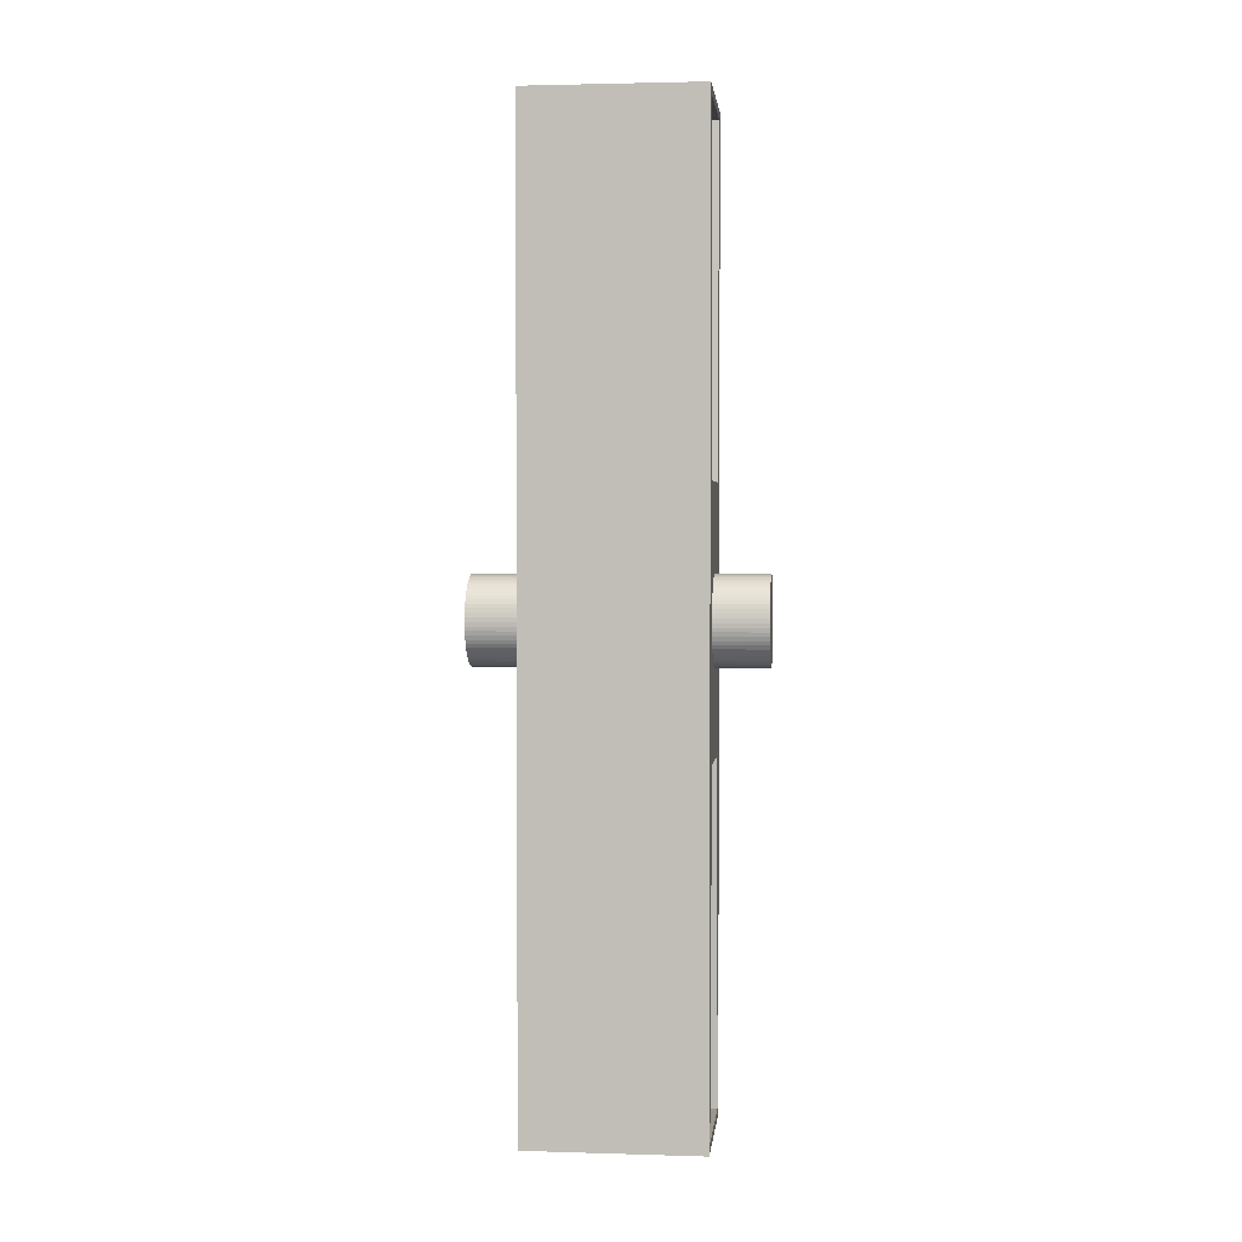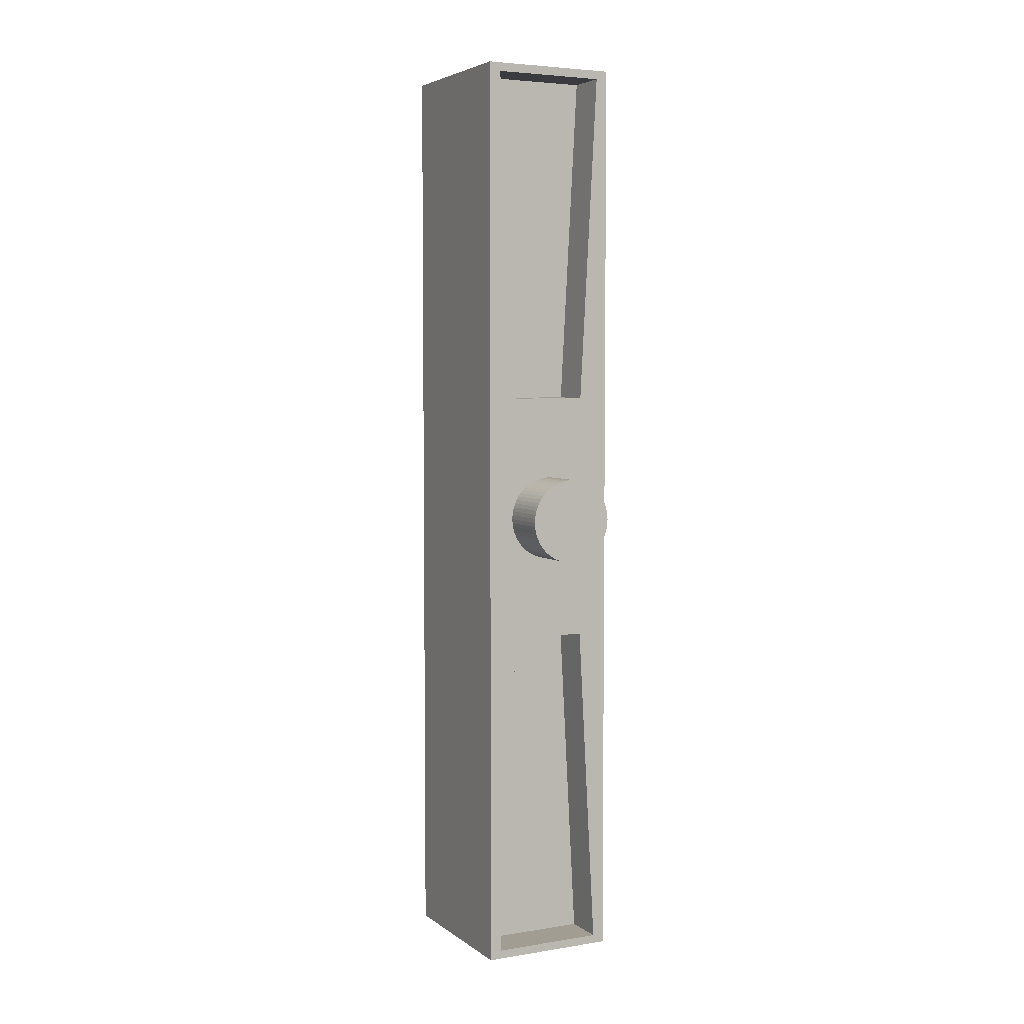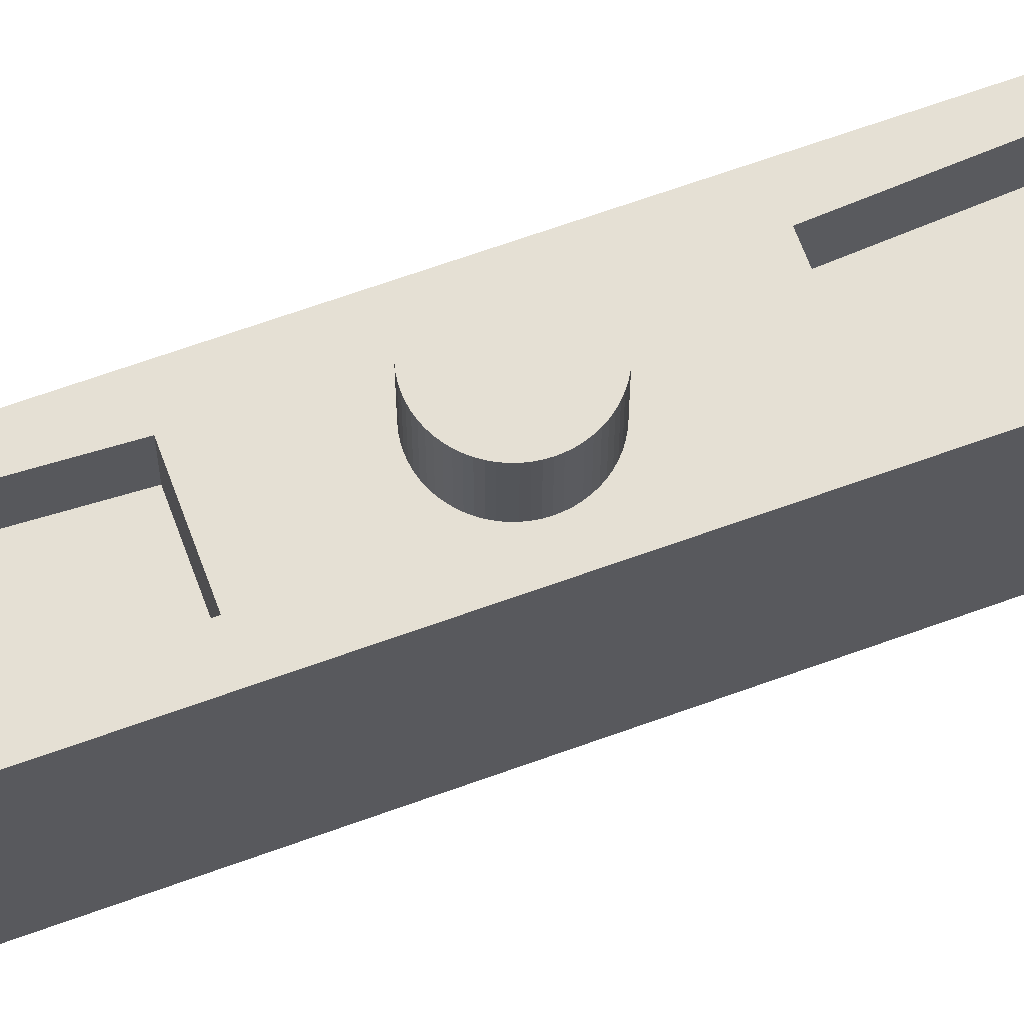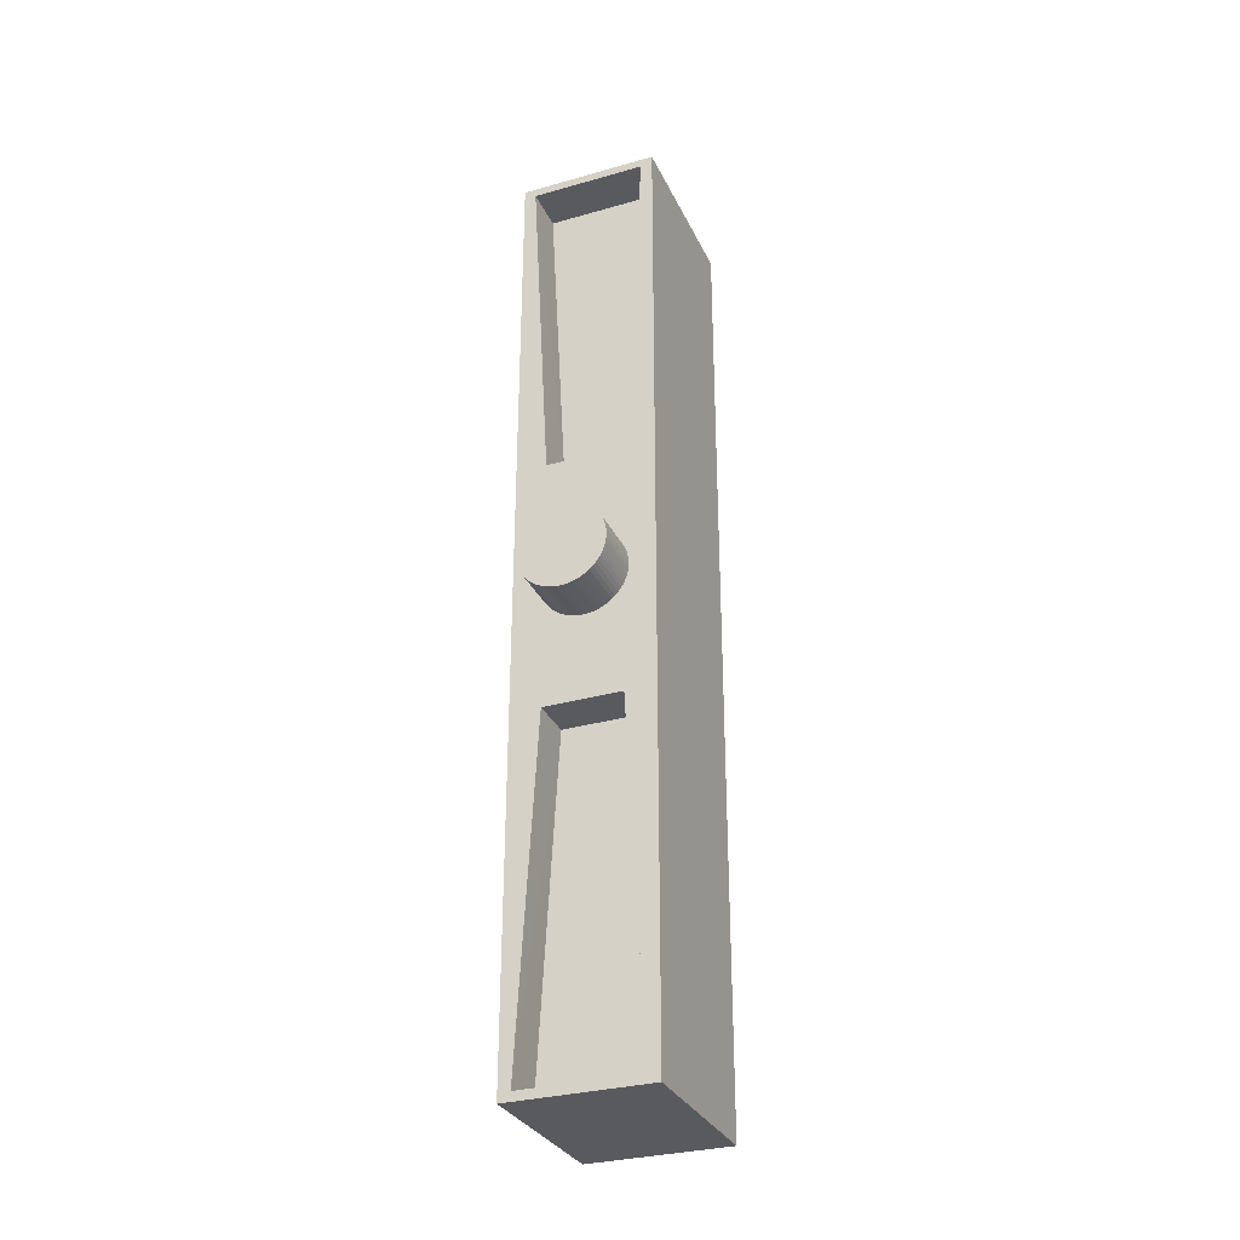
<metadata>
{"format":"obj","ext":"obj","renderer":"f3d","projection":"perspective","resolution":1024,"background":"white","views":[{"elev":2.3,"azim":-84.0,"up":"+Y"},{"elev":4.7,"azim":-26.8,"up":"+Y"},{"elev":65.7,"azim":69.9,"up":"+Z"},{"elev":-31.2,"azim":22.0,"up":"+Y"}]}
</metadata>
<code>
o Cube.003_Cube.001
v 167.3 -8.892 -2.947
v 166 -32.39 -2.948
v 172.7 -8.892 -2.947
v 174 -32.39 -2.948
v 172.7 -8.892 2.947
v 174 -32.39 2.948
v 167.3 -8.892 2.947
v 166 -32.39 2.948
v 172.7 8.892 -2.947
v 174 32.39 -2.948
v 167.3 8.892 -2.947
v 166 32.39 -2.948
v 167.3 8.892 2.947
v 166 32.39 2.948
v 172.7 8.892 2.947
v 174 32.39 2.948
v 170 3.022 -9.6
v 170 3.022 9.6
v 170.3 3.007 -9.6
v 170.3 3.007 9.6
v 170.6 2.964 -9.6
v 170.6 2.964 9.6
v 170.9 2.893 -9.6
v 170.9 2.893 9.6
v 171.1 2.794 -9.6
v 171.1 2.794 9.6
v 171.4 2.668 -9.6
v 171.4 2.668 9.6
v 171.7 2.516 -9.6
v 171.7 2.516 9.6
v 171.9 2.341 -9.6
v 171.9 2.341 9.6
v 172.1 2.143 -9.6
v 172.1 2.143 9.6
v 172.3 1.925 -9.6
v 172.3 1.925 9.6
v 172.5 1.689 -9.6
v 172.5 1.689 9.6
v 172.6 1.436 -9.6
v 172.6 1.436 9.6
v 172.8 1.17 -9.6
v 172.8 1.17 9.6
v 172.9 0.8928 -9.6
v 172.9 0.8928 9.6
v 172.9 0.6072 -9.6
v 172.9 0.6072 9.6
v 173 0.316 -9.6
v 173 0.316 9.6
v 173 0.02191 -9.6
v 173 0.02191 9.6
v 173 -0.2721 -9.6
v 173 -0.2721 9.6
v 172.9 -0.5634 -9.6
v 172.9 -0.5634 9.6
v 172.9 -0.8489 -9.6
v 172.9 -0.8489 9.6
v 172.8 -1.126 -9.6
v 172.8 -1.126 9.6
v 172.6 -1.392 -9.6
v 172.6 -1.392 9.6
v 172.5 -1.645 -9.6
v 172.5 -1.645 9.6
v 172.3 -1.881 -9.6
v 172.3 -1.881 9.6
v 172.1 -2.099 -9.6
v 172.1 -2.099 9.6
v 171.9 -2.297 -9.6
v 171.9 -2.297 9.6
v 171.7 -2.472 -9.6
v 171.7 -2.472 9.6
v 171.4 -2.624 -9.6
v 171.4 -2.624 9.6
v 171.1 -2.75 -9.6
v 171.1 -2.75 9.6
v 170.9 -2.849 -9.6
v 170.9 -2.849 9.6
v 170.6 -2.92 -9.6
v 170.6 -2.92 9.6
v 170.3 -2.964 -9.6
v 170.3 -2.964 9.6
v 170 -2.978 -9.6
v 170 -2.978 9.6
v 169.7 -2.964 -9.6
v 169.7 -2.964 9.6
v 169.4 -2.92 -9.6
v 169.4 -2.92 9.6
v 169.1 -2.849 -9.6
v 169.1 -2.849 9.6
v 168.9 -2.75 -9.6
v 168.9 -2.75 9.6
v 168.6 -2.624 -9.6
v 168.6 -2.624 9.6
v 168.3 -2.472 -9.6
v 168.3 -2.472 9.6
v 168.1 -2.297 -9.6
v 168.1 -2.297 9.6
v 167.9 -2.099 -9.6
v 167.9 -2.099 9.6
v 167.7 -1.881 -9.6
v 167.7 -1.881 9.6
v 167.5 -1.645 -9.6
v 167.5 -1.645 9.6
v 167.4 -1.392 -9.6
v 167.4 -1.392 9.6
v 167.2 -1.126 -9.6
v 167.2 -1.126 9.6
v 167.1 -0.8489 -9.6
v 167.1 -0.8489 9.6
v 167.1 -0.5634 -9.6
v 167.1 -0.5634 9.6
v 167 -0.2721 -9.6
v 167 -0.2721 9.6
v 167 0.02191 -9.6
v 167 0.02191 9.6
v 167 0.316 -9.6
v 167 0.316 9.6
v 167.1 0.6072 -9.6
v 167.1 0.6072 9.6
v 167.1 0.8928 -9.6
v 167.1 0.8928 9.6
v 167.2 1.17 -9.6
v 167.2 1.17 9.6
v 167.4 1.436 -9.6
v 167.4 1.436 9.6
v 167.5 1.689 -9.6
v 167.5 1.689 9.6
v 167.7 1.925 -9.6
v 167.7 1.925 9.6
v 167.9 2.143 -9.6
v 167.9 2.143 9.6
v 168.1 2.341 -9.6
v 168.1 2.341 9.6
v 168.3 2.516 -9.6
v 168.3 2.516 9.6
v 168.6 2.668 -9.6
v 168.6 2.668 9.6
v 168.9 2.794 -9.6
v 168.9 2.794 9.6
v 169.1 2.893 -9.6
v 169.1 2.893 9.6
v 169.4 2.964 -9.6
v 169.4 2.964 9.6
v 169.7 3.007 -9.6
v 169.7 3.007 9.6
v 165.2 -33 -6
v 165.2 -33 6
v 165.2 33 -6
v 165.2 33 6
v 174.8 -33 -6
v 174.8 -33 6
v 174.8 33 -6
v 174.8 33 6
v 167.7 -1.881 6
v 167.7 -1.881 -6
v 167.5 -1.645 6
v 167.5 -1.645 -6
v 170.3 -2.964 6
v 170.3 -2.964 -6
v 170 -2.978 6
v 170 -2.978 -6
v 167.9 -2.099 6
v 167.9 -2.099 -6
v 169.7 -2.964 6
v 169.7 -2.964 -6
v 170.3 3.007 6
v 170.3 3.007 -6
v 170.6 2.964 6
v 170.6 2.964 -6
v 172.6 1.436 6
v 172.6 1.436 -6
v 172.5 1.689 6
v 172.5 1.689 -6
v 170 3.022 6
v 170 3.022 -6
v 172.3 1.925 6
v 172.3 1.925 -6
v 169.1 -2.849 6
v 169.1 -2.849 -6
v 167.1 -0.8489 6
v 167.1 -0.8489 -6
v 169.4 -2.92 6
v 169.4 -2.92 -6
v 168.9 -2.75 6
v 168.9 -2.75 -6
v 170.6 -2.92 6
v 170.6 -2.92 -6
v 171.4 -2.624 6
v 171.4 -2.624 -6
v 171.1 -2.75 6
v 171.1 -2.75 -6
v 170.9 -2.849 6
v 170.9 -2.849 -6
v 167.4 -1.392 6
v 167.4 -1.392 -6
v 167.2 -1.126 6
v 167.2 -1.126 -6
v 167.1 -0.5634 6
v 167.1 -0.5634 -6
v 167 -0.2721 6
v 167 -0.2721 -6
v 172.1 2.143 6
v 172.1 2.143 -6
v 171.9 2.341 6
v 171.9 2.341 -6
v 170.9 2.893 6
v 170.9 2.893 -6
v 171.7 2.516 6
v 171.7 2.516 -6
v 168.1 -2.297 6
v 168.1 -2.297 -6
v 168.3 -2.472 6
v 168.3 -2.472 -6
v 168.6 -2.624 6
v 168.6 -2.624 -6
v 172.1 -2.099 6
v 172.1 -2.099 -6
v 171.9 -2.297 6
v 171.9 -2.297 -6
v 171.7 -2.472 6
v 171.7 -2.472 -6
v 169.7 3.007 6
v 169.7 3.007 -6
v 169.4 2.964 6
v 169.4 2.964 -6
v 172.8 -1.126 6
v 172.8 -1.126 -6
v 172.9 -0.8489 6
v 172.9 -0.8489 -6
v 167.5 1.689 6
v 167.5 1.689 -6
v 167.4 1.436 6
v 167.4 1.436 -6
v 167.1 0.6072 6
v 167.1 0.6072 -6
v 167.7 1.925 6
v 167.7 1.925 -6
v 167.9 2.143 6
v 167.9 2.143 -6
v 168.1 2.341 6
v 168.1 2.341 -6
v 168.9 2.794 6
v 168.9 2.794 -6
v 168.6 2.668 6
v 168.6 2.668 -6
v 167.2 1.17 6
v 167.2 1.17 -6
v 167.1 0.8928 6
v 167.1 0.8928 -6
v 167 0.316 6
v 167 0.316 -6
v 167 0.02191 6
v 167 0.02191 -6
v 169.1 2.893 6
v 169.1 2.893 -6
v 173 0.02191 6
v 173 0.02191 -6
v 172.5 -1.645 6
v 172.5 -1.645 -6
v 172.3 -1.881 6
v 172.3 -1.881 -6
v 173 0.316 6
v 173 0.316 -6
v 172.8 1.17 6
v 172.8 1.17 -6
v 168.3 2.516 6
v 168.3 2.516 -6
v 171.1 2.794 6
v 171.1 2.794 -6
v 172.9 0.8928 6
v 172.9 0.8928 -6
v 172.9 -0.5634 6
v 172.9 -0.5634 -6
v 172.6 -1.392 6
v 172.6 -1.392 -6
v 173 -0.2721 6
v 173 -0.2721 -6
v 172.9 0.6072 6
v 172.9 0.6072 -6
v 171.4 2.668 6
v 171.4 2.668 -6
v 166 32.39 6
v 167.3 8.878 6
v 172.7 8.878 6
v 174 32.39 6
v 167.3 8.878 -6
v 166 32.39 -6
v 172.7 8.878 -6
v 174 32.39 -6
v 166 -32.39 6
v 167.3 -8.878 6
v 172.7 -8.878 6
v 174 -32.39 6
v 167.3 -8.878 -6
v 166 -32.39 -6
v 172.7 -8.878 -6
v 174 -32.39 -6
f 1 294 293
f 4 294 2
f 3 296 4
f 3 293 295
f 2 3 4
f 5 292 291
f 8 292 6
f 7 289 8
f 5 290 7
f 5 8 6
f 9 288 287
f 12 288 10
f 11 286 12
f 9 285 11
f 9 12 10
f 13 281 282
f 16 281 14
f 15 284 16
f 13 283 15
f 13 16 14
f 174 19 17
f 166 21 19
f 168 23 21
f 206 25 23
f 268 27 25
f 280 29 27
f 208 31 29
f 204 33 31
f 202 35 33
f 176 37 35
f 172 39 37
f 170 41 39
f 264 43 41
f 270 45 43
f 278 47 45
f 262 49 47
f 256 51 49
f 276 53 51
f 272 55 53
f 228 57 55
f 226 59 57
f 274 61 59
f 258 63 61
f 260 65 63
f 216 67 65
f 218 69 67
f 220 71 69
f 188 73 71
f 190 75 73
f 192 77 75
f 186 79 77
f 158 81 79
f 160 83 81
f 164 85 83
f 182 87 85
f 178 89 87
f 184 91 89
f 214 93 91
f 212 95 93
f 210 97 95
f 162 99 97
f 154 101 99
f 156 103 101
f 194 105 103
f 196 107 105
f 180 109 107
f 198 111 109
f 200 113 111
f 252 115 113
f 250 117 115
f 234 119 117
f 248 121 119
f 246 123 121
f 232 125 123
f 230 127 125
f 236 129 127
f 238 131 129
f 240 133 131
f 266 135 133
f 244 137 135
f 242 139 137
f 254 141 139
f 26 24 74
f 224 143 141
f 222 17 143
f 139 141 87
f 146 147 145
f 148 151 147
f 152 149 151
f 150 145 149
f 287 168 166
f 163 181 290
f 161 100 153
f 213 94 211
f 279 30 207
f 159 84 163
f 189 76 191
f 277 48 261
f 203 34 201
f 187 74 189
f 197 112 199
f 257 64 259
f 205 26 267
f 243 138 241
f 191 78 185
f 175 38 171
f 173 20 165
f 275 54 271
f 167 205 283
f 255 52 275
f 261 50 255
f 181 88 177
f 251 116 249
f 245 124 231
f 179 110 197
f 225 60 273
f 239 134 265
f 182 164 293
f 223 144 221
f 153 102 155
f 249 118 233
f 227 58 225
f 235 130 237
f 193 106 195
f 263 44 269
f 235 126 128
f 183 92 213
f 217 70 219
f 165 22 167
f 195 108 179
f 265 136 243
f 273 62 257
f 207 32 203
f 267 28 279
f 171 40 169
f 169 42 263
f 241 140 253
f 177 90 183
f 231 126 229
f 215 68 217
f 269 46 277
f 253 142 223
f 201 36 175
f 219 72 187
f 233 120 247
f 157 82 159
f 163 86 181
f 205 22 24
f 271 56 227
f 211 96 209
f 209 98 161
f 221 18 173
f 259 66 215
f 185 80 157
f 199 114 251
f 155 104 193
f 247 122 245
f 237 132 239
f 284 148 281
f 288 147 151
f 150 289 146
f 294 149 145
f 1 2 294
f 4 296 294
f 3 295 296
f 3 1 293
f 2 1 3
f 5 6 292
f 8 289 292
f 7 290 289
f 5 291 290
f 5 7 8
f 9 10 288
f 12 286 288
f 11 285 286
f 9 287 285
f 9 11 12
f 13 14 281
f 16 284 281
f 15 283 284
f 13 282 283
f 13 15 16
f 174 166 19
f 166 168 21
f 168 206 23
f 206 268 25
f 268 280 27
f 280 208 29
f 208 204 31
f 204 202 33
f 202 176 35
f 176 172 37
f 172 170 39
f 170 264 41
f 264 270 43
f 270 278 45
f 278 262 47
f 262 256 49
f 256 276 51
f 276 272 53
f 272 228 55
f 228 226 57
f 226 274 59
f 274 258 61
f 258 260 63
f 260 216 65
f 216 218 67
f 218 220 69
f 220 188 71
f 188 190 73
f 190 192 75
f 192 186 77
f 186 158 79
f 158 160 81
f 160 164 83
f 164 182 85
f 182 178 87
f 178 184 89
f 184 214 91
f 214 212 93
f 212 210 95
f 210 162 97
f 162 154 99
f 154 156 101
f 156 194 103
f 194 196 105
f 196 180 107
f 180 198 109
f 198 200 111
f 200 252 113
f 252 250 115
f 250 234 117
f 234 248 119
f 248 246 121
f 246 232 123
f 232 230 125
f 230 236 127
f 236 238 129
f 238 240 131
f 240 266 133
f 266 244 135
f 244 242 137
f 242 254 139
f 254 224 141
f 22 20 80
f 20 18 82
f 18 144 84
f 144 142 86
f 142 140 86
f 140 138 88
f 86 140 88
f 138 136 90
f 136 134 92
f 90 136 92
f 134 132 96
f 132 130 98
f 130 128 100
f 128 126 102
f 126 124 102
f 124 122 104
f 102 124 104
f 122 120 106
f 120 118 108
f 106 120 108
f 118 116 112
f 116 114 112
f 112 110 118
f 110 108 118
f 106 104 122
f 102 100 128
f 100 98 130
f 98 96 132
f 96 94 134
f 94 92 134
f 90 88 138
f 86 84 144
f 84 82 18
f 82 80 20
f 80 78 22
f 78 76 22
f 76 74 24
f 22 76 24
f 74 72 26
f 72 70 28
f 26 72 28
f 70 68 32
f 68 66 34
f 66 64 36
f 64 62 38
f 62 60 38
f 60 58 40
f 38 60 40
f 58 56 42
f 56 54 44
f 42 56 44
f 54 52 48
f 52 50 48
f 48 46 54
f 46 44 54
f 42 40 58
f 38 36 64
f 36 34 66
f 34 32 68
f 32 30 70
f 30 28 70
f 224 222 143
f 222 174 17
f 143 17 81
f 17 19 79
f 19 21 79
f 21 23 77
f 79 21 77
f 23 25 73
f 25 27 71
f 27 29 71
f 29 31 69
f 71 29 69
f 31 33 65
f 33 35 63
f 35 37 63
f 37 39 61
f 63 37 61
f 39 41 57
f 41 43 55
f 43 45 55
f 45 47 53
f 55 45 53
f 47 49 51
f 51 53 47
f 55 57 41
f 57 59 39
f 59 61 39
f 63 65 33
f 65 67 31
f 67 69 31
f 71 73 25
f 73 75 23
f 75 77 23
f 79 81 17
f 81 83 143
f 83 85 143
f 85 87 141
f 143 85 141
f 87 89 137
f 89 91 135
f 91 93 135
f 93 95 133
f 135 93 133
f 95 97 129
f 97 99 127
f 99 101 127
f 101 103 125
f 127 101 125
f 103 105 121
f 105 107 119
f 107 109 119
f 109 111 117
f 119 109 117
f 111 113 115
f 115 117 111
f 119 121 105
f 121 123 103
f 123 125 103
f 127 129 97
f 129 131 95
f 131 133 95
f 135 137 89
f 137 139 87
f 146 148 147
f 148 152 151
f 152 150 149
f 150 146 145
f 252 147 250
f 147 286 285
f 147 285 250
f 287 288 151
f 234 250 285
f 248 234 285
f 287 151 262
f 151 256 262
f 246 248 285
f 232 246 285
f 287 262 278
f 230 232 285
f 236 230 285
f 287 278 270
f 287 270 264
f 236 285 238
f 285 287 174
f 238 285 240
f 240 285 266
f 287 264 170
f 287 170 172
f 266 285 244
f 244 285 242
f 287 172 176
f 287 176 202
f 242 285 254
f 254 285 224
f 287 202 204
f 287 204 208
f 224 285 222
f 222 285 174
f 287 208 280
f 287 280 268
f 287 268 206
f 287 206 168
f 166 174 287
f 150 152 255
f 150 255 275
f 291 292 150
f 146 289 290
f 291 150 275
f 148 146 251
f 146 290 199
f 251 146 199
f 291 275 271
f 291 271 227
f 291 227 225
f 291 225 273
f 197 199 290
f 179 197 290
f 291 273 257
f 291 257 259
f 195 179 290
f 193 195 290
f 290 291 159
f 291 259 215
f 291 215 217
f 155 193 290
f 153 155 290
f 291 217 219
f 291 219 187
f 161 153 290
f 209 161 290
f 291 187 189
f 291 189 191
f 211 209 290
f 213 211 290
f 291 191 185
f 291 185 157
f 183 213 290
f 177 183 290
f 291 157 159
f 181 177 290
f 290 159 163
f 161 98 100
f 213 92 94
f 279 28 30
f 159 82 84
f 189 74 76
f 277 46 48
f 203 32 34
f 187 72 74
f 197 110 112
f 257 62 64
f 205 24 26
f 243 136 138
f 191 76 78
f 175 36 38
f 173 18 20
f 275 52 54
f 281 148 282
f 148 251 249
f 148 249 282
f 282 249 233
f 152 284 283
f 282 233 247
f 282 247 245
f 255 152 261
f 152 283 261
f 282 245 231
f 282 231 229
f 277 261 283
f 283 282 173
f 282 229 235
f 282 235 237
f 269 277 283
f 263 269 283
f 282 237 239
f 282 239 265
f 169 263 283
f 171 169 283
f 282 265 243
f 282 243 241
f 175 171 283
f 201 175 283
f 282 241 253
f 282 253 223
f 203 201 283
f 207 203 283
f 282 223 221
f 282 221 173
f 279 207 283
f 267 279 283
f 283 173 165
f 205 267 283
f 283 165 167
f 255 50 52
f 261 48 50
f 181 86 88
f 251 114 116
f 245 122 124
f 179 108 110
f 225 58 60
f 239 132 134
f 276 256 149
f 256 151 149
f 149 296 295
f 149 295 276
f 293 294 145
f 272 276 295
f 228 272 295
f 293 145 200
f 145 147 252
f 226 228 295
f 274 226 295
f 145 252 200
f 258 274 295
f 260 258 295
f 293 200 198
f 293 198 180
f 260 295 216
f 295 293 160
f 216 295 218
f 218 295 220
f 293 180 196
f 293 196 194
f 220 295 188
f 188 295 190
f 293 194 156
f 293 156 154
f 190 295 192
f 192 295 186
f 293 154 162
f 293 162 210
f 186 295 158
f 158 295 160
f 293 210 212
f 293 212 214
f 293 214 184
f 293 184 178
f 164 160 293
f 293 178 182
f 223 142 144
f 153 100 102
f 249 116 118
f 227 56 58
f 235 128 130
f 193 104 106
f 263 42 44
f 235 229 126
f 183 90 92
f 217 68 70
f 165 20 22
f 195 106 108
f 265 134 136
f 273 60 62
f 207 30 32
f 267 26 28
f 171 38 40
f 169 40 42
f 241 138 140
f 177 88 90
f 231 124 126
f 215 66 68
f 269 44 46
f 253 140 142
f 201 34 36
f 219 70 72
f 233 118 120
f 157 80 82
f 163 84 86
f 205 167 22
f 271 54 56
f 211 94 96
f 209 96 98
f 221 144 18
f 259 64 66
f 185 78 80
f 199 112 114
f 155 102 104
f 247 120 122
f 237 130 132
f 284 152 148
f 288 286 147
f 150 292 289
f 294 296 149

</code>
